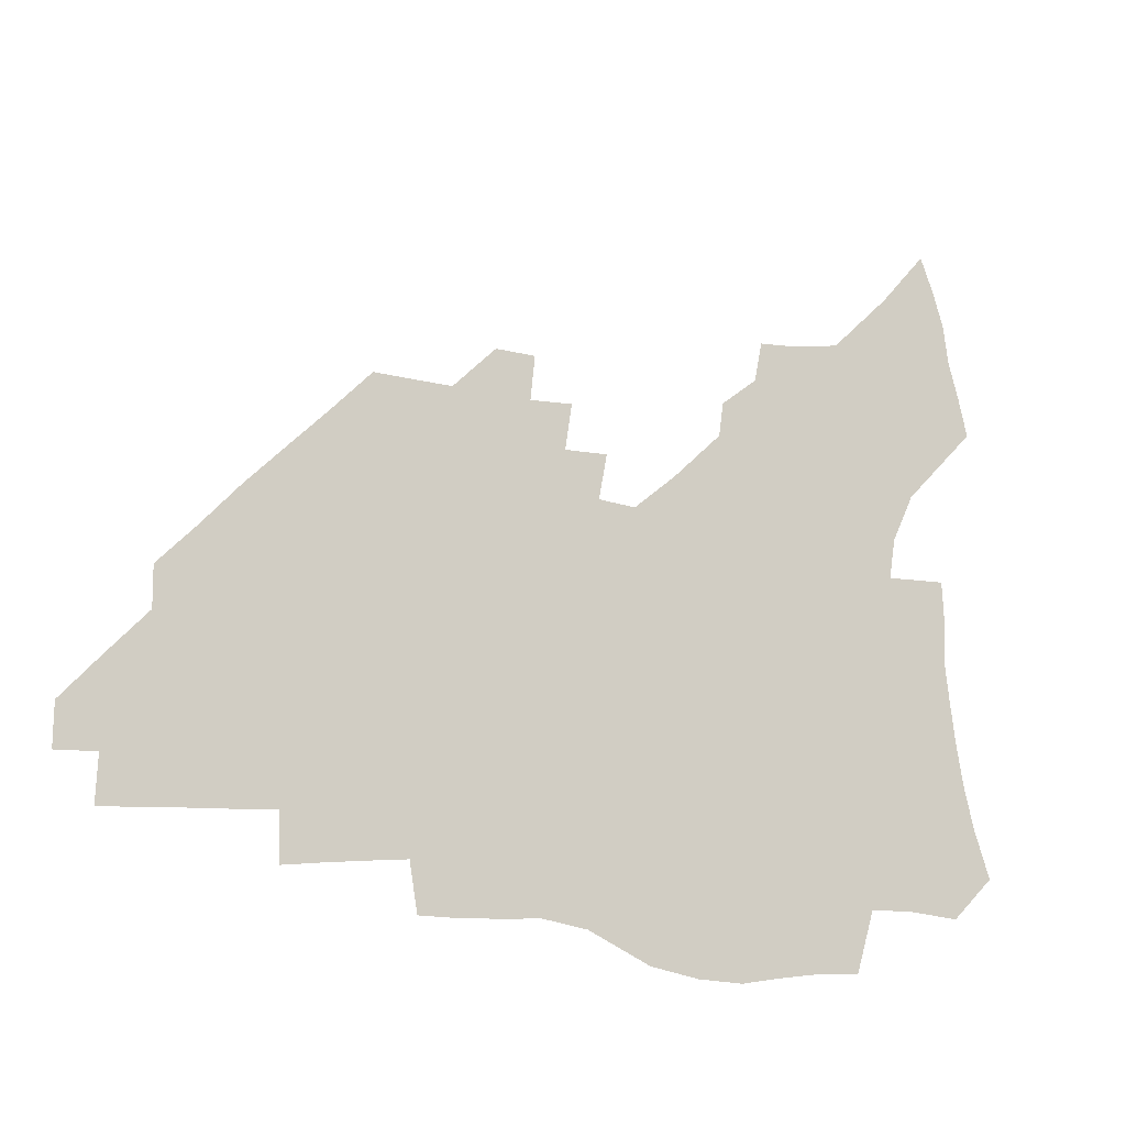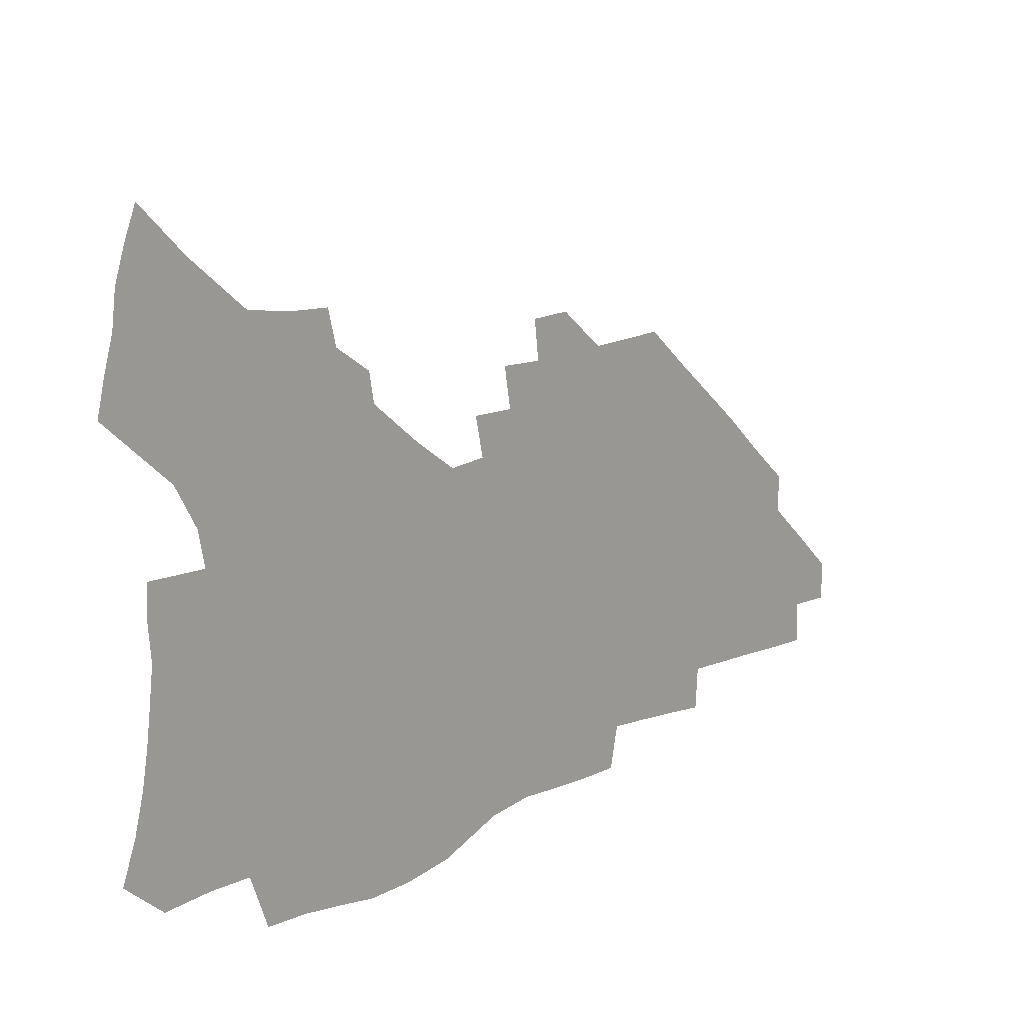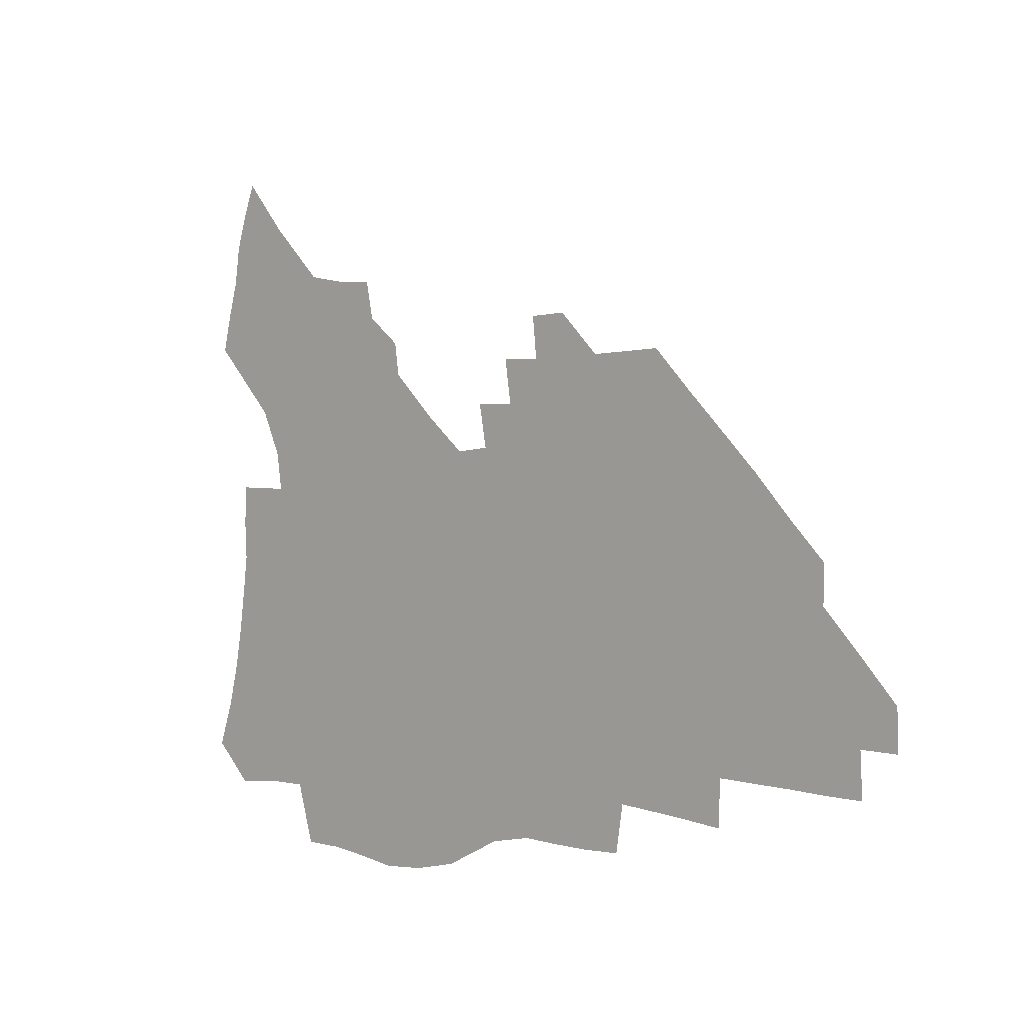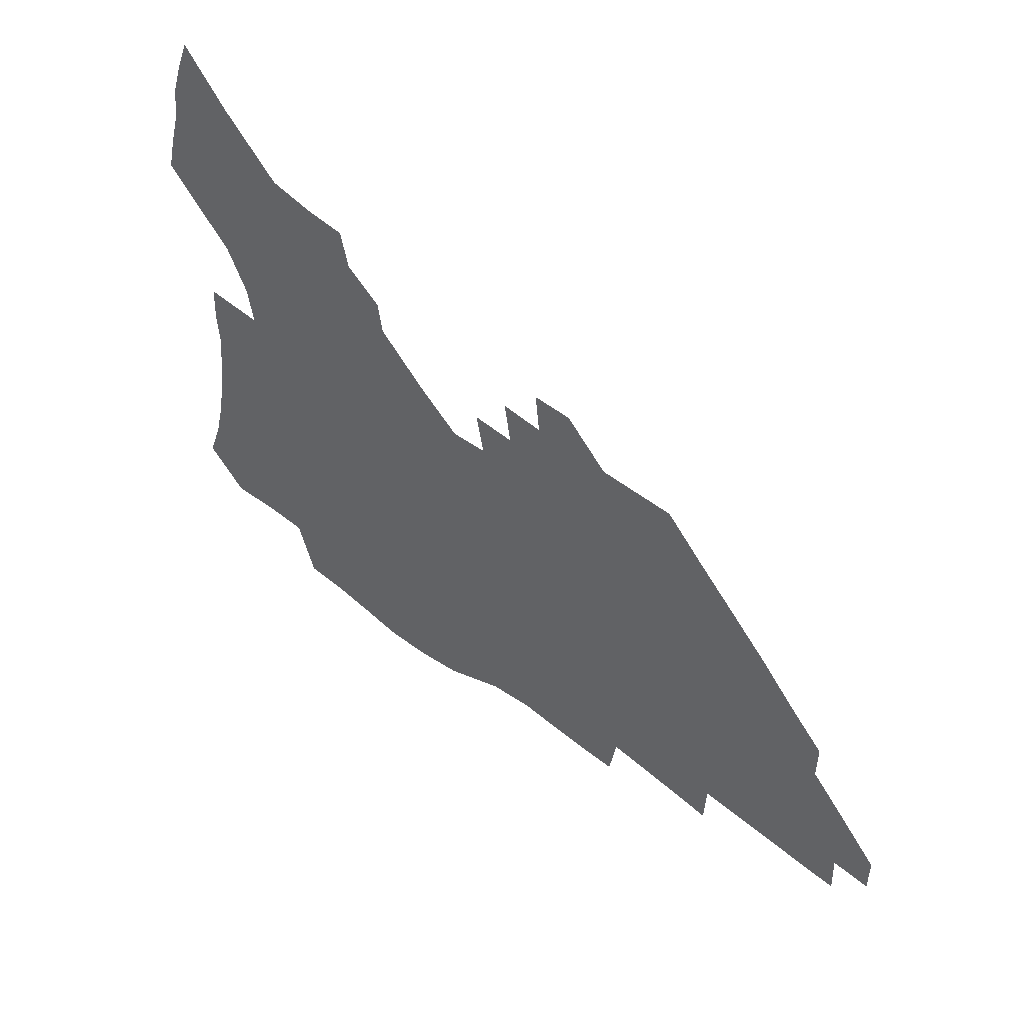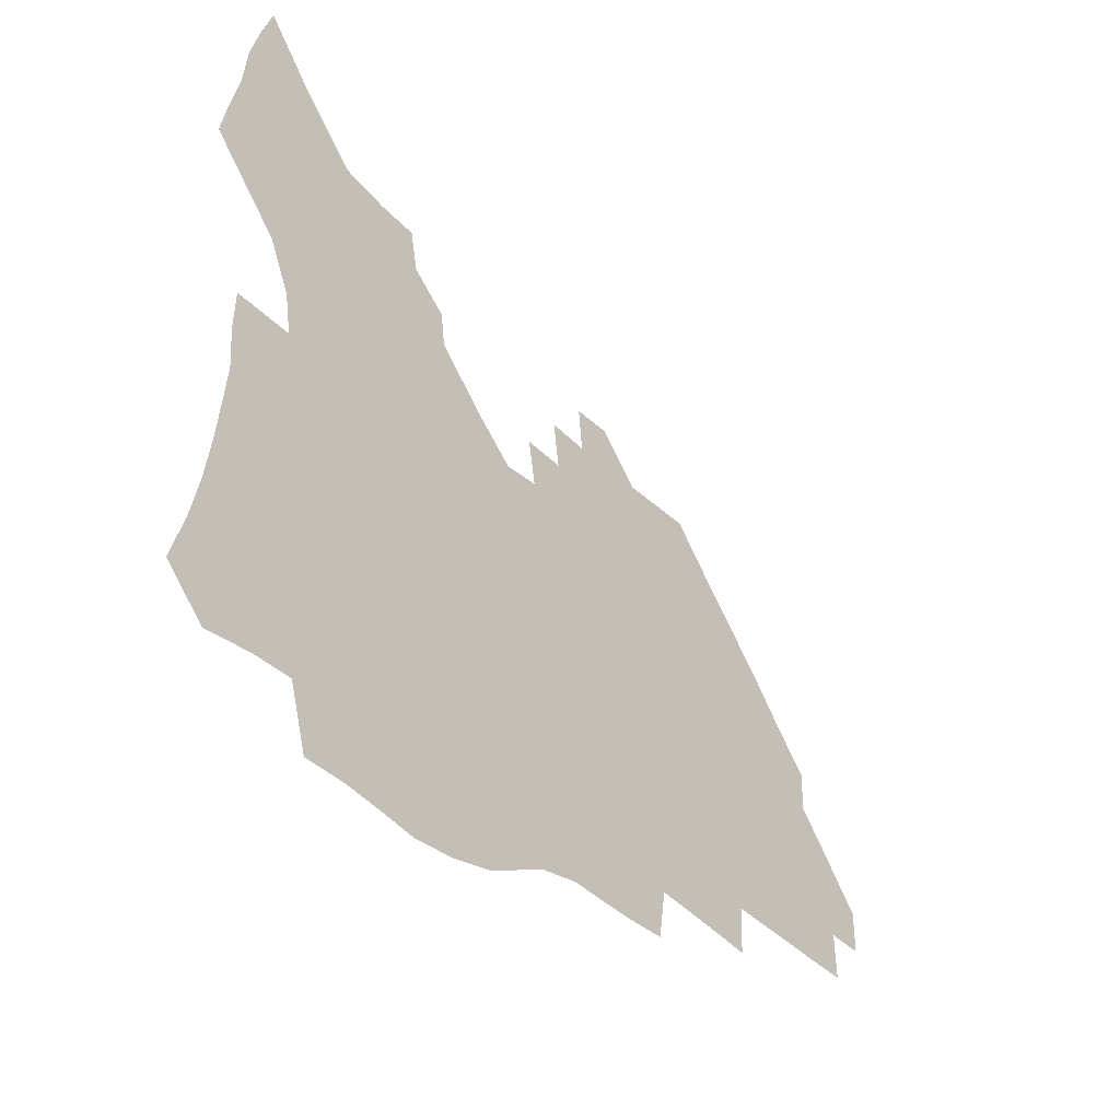
<metadata>
{"format":"obj","ext":"obj","renderer":"f3d","projection":"perspective","resolution":1024,"background":"white","views":[{"elev":-14.8,"azim":152.5,"up":"+Y"},{"elev":19.8,"azim":-39.9,"up":"+Y"},{"elev":-0.7,"azim":44.6,"up":"+Y"},{"elev":51.2,"azim":41.0,"up":"+Y"},{"elev":-35.9,"azim":-51.3,"up":"+Y"}]}
</metadata>
<code>
v 253.6 193.3 0
v 259.5 210.4 0
v 263.4 226.3 0
v 266 241.5 0
v 268 256.4 0
v 269.7 271.2 0
v 268.9 285.7 0
v 269.6 300.2 0
v 269.1 178.3 0
v 275.7 196.2 0
v 280.1 212.3 0
v 283.9 227.7 0
v 286 242.3 0
v 287.6 256.8 0
v 290.9 271.3 0
v 292 285.3 0
v 292 299.2 0
v 289.7 313.7 0
v 281.5 330.9 0
v 255.3 357.9 0
v 258.6 372 0
v 262.4 385.5 0
v 264.3 399.7 0
v 268.4 412.7 0
v 273.2 425.2 0
v 287.9 179.8 0
v 293.5 197.1 0
v 298.5 213.4 0
v 301.5 228.2 0
v 303.1 242.5 0
v 305.3 256.8 0
v 309 271.3 0
v 309.9 284.9 0
v 309.2 298.6 0
v 309 312.2 0
v 309 325.5 0
v 303.9 341.3 0
v 295 359.8 0
v 287.3 378.1 0
v 289.3 391.6 0
v 290.7 405.2 0
v 304.1 179.6 0
v 309.9 197.2 0
v 313.7 212.8 0
v 316.4 227.6 0
v 318.8 242.2 0
v 321.1 256.5 0
v 324.6 271 0
v 325.8 284.6 0
v 325.4 298.1 0
v 325.7 311.3 0
v 324.9 324.6 0
v 321.7 339.4 0
v 319.5 353.5 0
v 316 368.7 0
v 312.5 384.1 0
v 311 157.2 0
v 321 180.3 0
v 325.8 196.9 0
v 329 212.3 0
v 330.9 226.8 0
v 333.9 241.7 0
v 336.2 256 0
v 340.3 271 0
v 341.6 284.4 0
v 341.3 297.8 0
v 340.4 311.2 0
v 339 324.7 0
v 336.4 339.1 0
v 336 351.8 0
v 334 365.2 0
v 329.9 380.7 0
v 327.2 156.6 0
v 336 178.6 0
v 341.7 196.7 0
v 344.5 212 0
v 347.4 227.2 0
v 349.2 241.5 0
v 352.5 256.4 0
v 355.8 270.9 0
v 357.3 284.3 0
v 356.6 297.5 0
v 354.3 311.6 0
v 352.3 325.6 0
v 350.1 339.8 0
v 348.8 352.6 0
v 347.4 365.2 0
v 344.4 379.6 0
v 342.3 154.6 0
v 352.4 178.7 0
v 358 196.9 0
v 361.5 212.8 0
v 363.5 227.7 0
v 366.5 242.7 0
v 368.5 256.9 0
v 370.8 271 0
v 371.6 284.3 0
v 371.5 297.2 0
v 369.7 310.8 0
v 366.5 325.6 0
v 362.6 342.3 0
v 360.9 354.5 0
v 357.2 152.1 0
v 369.4 179.7 0
v 375.1 198.1 0
v 378.7 214.2 0
v 380.2 228.7 0
v 383.4 243.9 0
v 384.9 257.8 0
v 385.7 271.3 0
v 385.7 284.4 0
v 385.3 297.4 0
v 383.5 310.8 0
v 381.1 324.7 0
v 374 152.9 0
v 386.4 181.1 0
v 392.8 200.3 0
v 395 215.4 0
v 397 230.1 0
v 398.4 244.3 0
v 398.9 257.9 0
v 399.2 271.4 0
v 399.3 284.7 0
v 398.4 298.2 0
v 396.8 311.6 0
v 392.2 156.3 0
v 404.5 184.3 0
v 408.8 201.6 0
v 410.4 216.1 0
v 411.8 230.5 0
v 412.2 244.2 0
v 412.9 258 0
v 412.9 271.5 0
v 413.4 285 0
v 412 298.9 0
v 410.6 312.7 0
v 407.6 329 0
v 415.4 167 0
v 421.3 186.8 0
v 423.4 201.8 0
v 424.9 216.2 0
v 426.3 230.6 0
v 426.4 244.3 0
v 427.1 258.2 0
v 427.1 271.9 0
v 426.7 285.8 0
v 426 299.6 0
v 424.6 313.9 0
v 423.5 328.4 0
v 421.1 345 0
v 432.1 169.6 0
v 436.1 187.3 0
v 437.8 201.8 0
v 439.1 216.2 0
v 440.1 230.4 0
v 440.7 244.3 0
v 441 258.2 0
v 440.9 272.1 0
v 440.7 286 0
v 440.4 299.7 0
v 439.4 314.1 0
v 438 329.1 0
v 436.8 344.1 0
v 435.1 360.1 0
v 446.5 168.7 0
v 450.2 186.8 0
v 451.9 201.5 0
v 453.6 216.3 0
v 454.2 230.2 0
v 454.5 244.1 0
v 454.7 258.1 0
v 455 272.1 0
v 454.5 286.2 0
v 454.3 300.1 0
v 453.6 314.5 0
v 452.6 329.2 0
v 451.5 344.1 0
v 449.9 360.3 0
v 461.1 168.1 0
v 464.3 185.9 0
v 466.2 201.2 0
v 467.4 215.8 0
v 468.2 229.9 0
v 468.6 244 0
v 468.8 258 0
v 469.2 272.1 0
v 468.9 286.1 0
v 468.4 300.5 0
v 467.8 314.8 0
v 467.1 329.1 0
v 465.9 344.4 0
v 475.9 168.3 0
v 478.8 185.7 0
v 480.3 200.7 0
v 481.3 215 0
v 482.2 229.6 0
v 482.7 243.8 0
v 482.8 258 0
v 482.9 272 0
v 483 286 0
v 482.4 301 0
v 481.9 315.1 0
v 481.3 329.5 0
v 480.3 344.6 0
v 493.1 184.3 0
v 494.5 200.2 0
v 495.3 214.5 0
v 496.2 229.4 0
v 496.9 243.8 0
v 496.9 257.8 0
v 497 271.9 0
v 496.9 286.1 0
v 496.3 301 0
v 496 315.2 0
v 495.5 329.5 0
v 494.6 344.8 0
v 507.6 182.8 0
v 508.6 199.3 0
v 509.5 214.3 0
v 510.2 229.1 0
v 510.6 243.5 0
v 510.8 257.6 0
v 511 271.7 0
v 510.8 286 0
v 510.4 300.7 0
v 510.1 315.1 0
v 509.6 329.4 0
v 522.3 181 0
v 523 198 0
v 523.7 213.4 0
v 524.1 228.6 0
v 524.4 243.1 0
v 524.7 257.4 0
v 524.7 271.6 0
v 524.6 285.9 0
v 524.4 300.3 0
v 524.1 315 0
v 537.5 197.2 0
v 537.8 213.1 0
v 538 228.3 0
v 538.4 242.7 0
v 538.6 257.1 0
v 538.4 271.5 0
v 538.4 285.7 0
v 538.4 300.7 0
v 552.1 196.5 0
v 551.9 212.8 0
v 552.1 227.8 0
v 552.5 242.3 0
v 552.4 257 0
v 552.3 271.3 0
v 552.2 285.7 0
v 566.9 195.5 0
v 566.5 211.8 0
v 566.3 227.2 0
v 566.4 242 0
v 566.2 256.8 0
v 566.4 271.2 0
v 581.5 194.9 0
v 580.8 211.3 0
v 580.8 226.4 0
v 580.3 241.9 0
v 595.2 210.7 0
v 595.1 225.8 0
f 9 10 1
f 1 10 2
f 10 11 2
f 2 11 3
f 11 12 3
f 3 12 4
f 12 13 4
f 4 13 5
f 13 14 5
f 5 14 6
f 14 15 6
f 6 15 7
f 15 16 7
f 7 16 8
f 16 17 8
f 9 26 10
f 26 27 10
f 10 27 11
f 27 28 11
f 11 28 12
f 28 29 12
f 12 29 13
f 29 30 13
f 13 30 14
f 30 31 14
f 14 31 15
f 31 32 15
f 15 32 16
f 32 33 16
f 16 33 17
f 33 34 17
f 17 34 18
f 34 35 18
f 18 35 19
f 35 36 19
f 19 36 20
f 36 37 20
f 20 37 21
f 37 38 21
f 21 38 22
f 38 39 22
f 22 39 23
f 39 40 23
f 23 40 24
f 40 41 24
f 24 41 25
f 26 42 27
f 42 43 27
f 27 43 28
f 43 44 28
f 28 44 29
f 44 45 29
f 29 45 30
f 45 46 30
f 30 46 31
f 46 47 31
f 31 47 32
f 47 48 32
f 32 48 33
f 48 49 33
f 33 49 34
f 49 50 34
f 34 50 35
f 50 51 35
f 35 51 36
f 51 52 36
f 36 52 37
f 52 53 37
f 37 53 38
f 53 54 38
f 38 54 39
f 54 55 39
f 39 55 40
f 55 56 40
f 40 56 41
f 57 58 42
f 42 58 43
f 58 59 43
f 43 59 44
f 59 60 44
f 44 60 45
f 60 61 45
f 45 61 46
f 61 62 46
f 46 62 47
f 62 63 47
f 47 63 48
f 63 64 48
f 48 64 49
f 64 65 49
f 49 65 50
f 65 66 50
f 50 66 51
f 66 67 51
f 51 67 52
f 67 68 52
f 52 68 53
f 68 69 53
f 53 69 54
f 69 70 54
f 54 70 55
f 70 71 55
f 55 71 56
f 71 72 56
f 57 73 58
f 73 74 58
f 58 74 59
f 74 75 59
f 59 75 60
f 75 76 60
f 60 76 61
f 76 77 61
f 61 77 62
f 77 78 62
f 62 78 63
f 78 79 63
f 63 79 64
f 79 80 64
f 64 80 65
f 80 81 65
f 65 81 66
f 81 82 66
f 66 82 67
f 82 83 67
f 67 83 68
f 83 84 68
f 68 84 69
f 84 85 69
f 69 85 70
f 85 86 70
f 70 86 71
f 86 87 71
f 71 87 72
f 87 88 72
f 73 89 74
f 89 90 74
f 74 90 75
f 90 91 75
f 75 91 76
f 91 92 76
f 76 92 77
f 92 93 77
f 77 93 78
f 93 94 78
f 78 94 79
f 94 95 79
f 79 95 80
f 95 96 80
f 80 96 81
f 96 97 81
f 81 97 82
f 97 98 82
f 82 98 83
f 98 99 83
f 83 99 84
f 99 100 84
f 84 100 85
f 100 101 85
f 85 101 86
f 101 102 86
f 86 102 87
f 89 103 90
f 103 104 90
f 90 104 91
f 104 105 91
f 91 105 92
f 105 106 92
f 92 106 93
f 106 107 93
f 93 107 94
f 107 108 94
f 94 108 95
f 108 109 95
f 95 109 96
f 109 110 96
f 96 110 97
f 110 111 97
f 97 111 98
f 111 112 98
f 98 112 99
f 112 113 99
f 99 113 100
f 113 114 100
f 100 114 101
f 103 115 104
f 115 116 104
f 104 116 105
f 116 117 105
f 105 117 106
f 117 118 106
f 106 118 107
f 118 119 107
f 107 119 108
f 119 120 108
f 108 120 109
f 120 121 109
f 109 121 110
f 121 122 110
f 110 122 111
f 122 123 111
f 111 123 112
f 123 124 112
f 112 124 113
f 124 125 113
f 113 125 114
f 115 126 116
f 126 127 116
f 116 127 117
f 127 128 117
f 117 128 118
f 128 129 118
f 118 129 119
f 129 130 119
f 119 130 120
f 130 131 120
f 120 131 121
f 131 132 121
f 121 132 122
f 132 133 122
f 122 133 123
f 133 134 123
f 123 134 124
f 134 135 124
f 124 135 125
f 135 136 125
f 126 138 127
f 138 139 127
f 127 139 128
f 139 140 128
f 128 140 129
f 140 141 129
f 129 141 130
f 141 142 130
f 130 142 131
f 142 143 131
f 131 143 132
f 143 144 132
f 132 144 133
f 144 145 133
f 133 145 134
f 145 146 134
f 134 146 135
f 146 147 135
f 135 147 136
f 147 148 136
f 136 148 137
f 148 149 137
f 138 151 139
f 151 152 139
f 139 152 140
f 152 153 140
f 140 153 141
f 153 154 141
f 141 154 142
f 154 155 142
f 142 155 143
f 155 156 143
f 143 156 144
f 156 157 144
f 144 157 145
f 157 158 145
f 145 158 146
f 158 159 146
f 146 159 147
f 159 160 147
f 147 160 148
f 160 161 148
f 148 161 149
f 161 162 149
f 149 162 150
f 162 163 150
f 151 165 152
f 165 166 152
f 152 166 153
f 166 167 153
f 153 167 154
f 167 168 154
f 154 168 155
f 168 169 155
f 155 169 156
f 169 170 156
f 156 170 157
f 170 171 157
f 157 171 158
f 171 172 158
f 158 172 159
f 172 173 159
f 159 173 160
f 173 174 160
f 160 174 161
f 174 175 161
f 161 175 162
f 175 176 162
f 162 176 163
f 176 177 163
f 163 177 164
f 177 178 164
f 165 179 166
f 179 180 166
f 166 180 167
f 180 181 167
f 167 181 168
f 181 182 168
f 168 182 169
f 182 183 169
f 169 183 170
f 183 184 170
f 170 184 171
f 184 185 171
f 171 185 172
f 185 186 172
f 172 186 173
f 186 187 173
f 173 187 174
f 187 188 174
f 174 188 175
f 188 189 175
f 175 189 176
f 189 190 176
f 176 190 177
f 190 191 177
f 177 191 178
f 179 192 180
f 192 193 180
f 180 193 181
f 193 194 181
f 181 194 182
f 194 195 182
f 182 195 183
f 195 196 183
f 183 196 184
f 196 197 184
f 184 197 185
f 197 198 185
f 185 198 186
f 198 199 186
f 186 199 187
f 199 200 187
f 187 200 188
f 200 201 188
f 188 201 189
f 201 202 189
f 189 202 190
f 202 203 190
f 190 203 191
f 203 204 191
f 193 205 194
f 205 206 194
f 194 206 195
f 206 207 195
f 195 207 196
f 207 208 196
f 196 208 197
f 208 209 197
f 197 209 198
f 209 210 198
f 198 210 199
f 210 211 199
f 199 211 200
f 211 212 200
f 200 212 201
f 212 213 201
f 201 213 202
f 213 214 202
f 202 214 203
f 214 215 203
f 203 215 204
f 215 216 204
f 205 217 206
f 217 218 206
f 206 218 207
f 218 219 207
f 207 219 208
f 219 220 208
f 208 220 209
f 220 221 209
f 209 221 210
f 221 222 210
f 210 222 211
f 222 223 211
f 211 223 212
f 223 224 212
f 212 224 213
f 224 225 213
f 213 225 214
f 225 226 214
f 214 226 215
f 226 227 215
f 215 227 216
f 217 228 218
f 228 229 218
f 218 229 219
f 229 230 219
f 219 230 220
f 230 231 220
f 220 231 221
f 231 232 221
f 221 232 222
f 232 233 222
f 222 233 223
f 233 234 223
f 223 234 224
f 234 235 224
f 224 235 225
f 235 236 225
f 225 236 226
f 236 237 226
f 226 237 227
f 229 238 230
f 238 239 230
f 230 239 231
f 239 240 231
f 231 240 232
f 240 241 232
f 232 241 233
f 241 242 233
f 233 242 234
f 242 243 234
f 234 243 235
f 243 244 235
f 235 244 236
f 244 245 236
f 236 245 237
f 238 246 239
f 246 247 239
f 239 247 240
f 247 248 240
f 240 248 241
f 248 249 241
f 241 249 242
f 249 250 242
f 242 250 243
f 250 251 243
f 243 251 244
f 251 252 244
f 244 252 245
f 246 253 247
f 253 254 247
f 247 254 248
f 254 255 248
f 248 255 249
f 255 256 249
f 249 256 250
f 256 257 250
f 250 257 251
f 257 258 251
f 251 258 252
f 253 259 254
f 259 260 254
f 254 260 255
f 260 261 255
f 255 261 256
f 261 262 256
f 256 262 257
f 260 263 261
f 263 264 261
f 261 264 262

</code>
